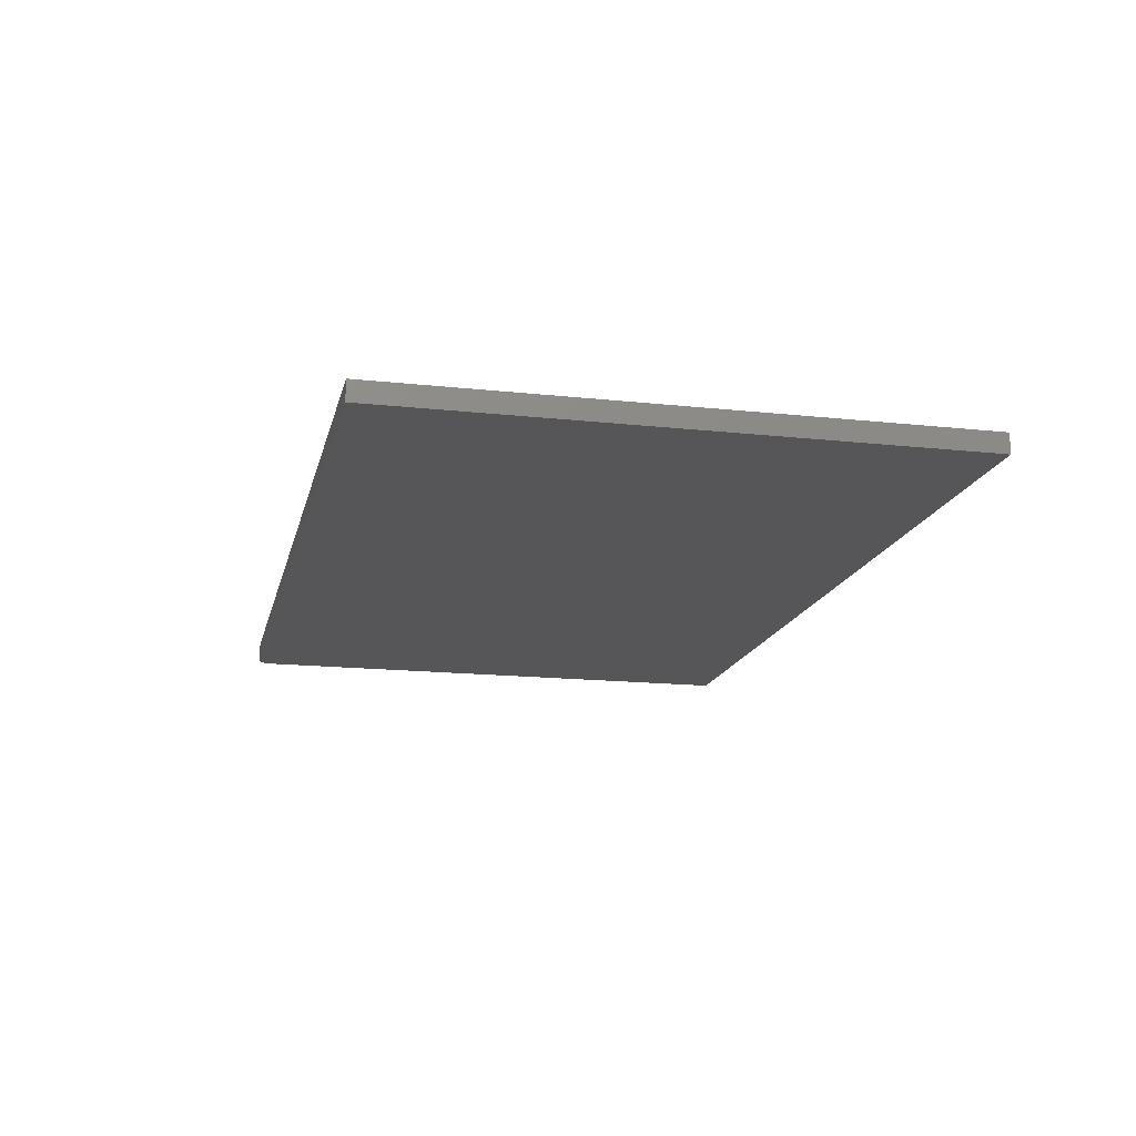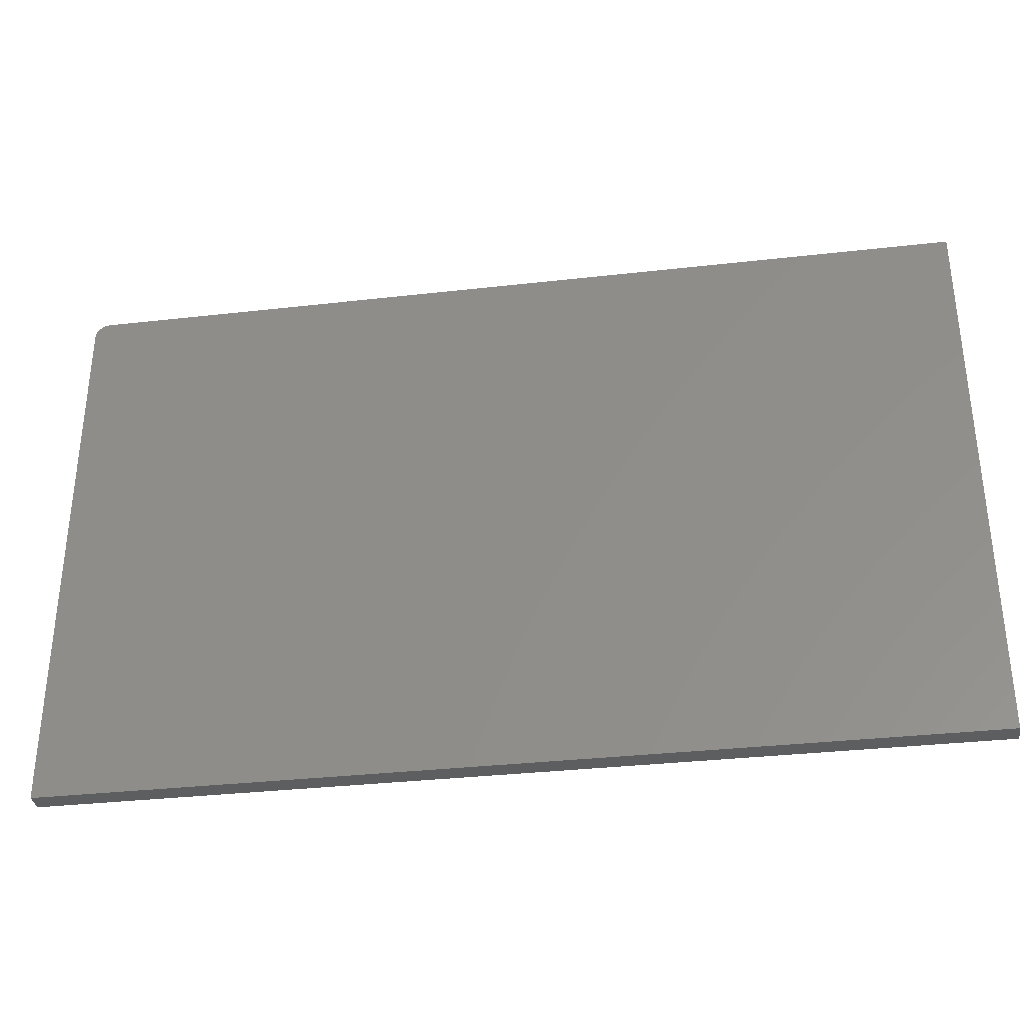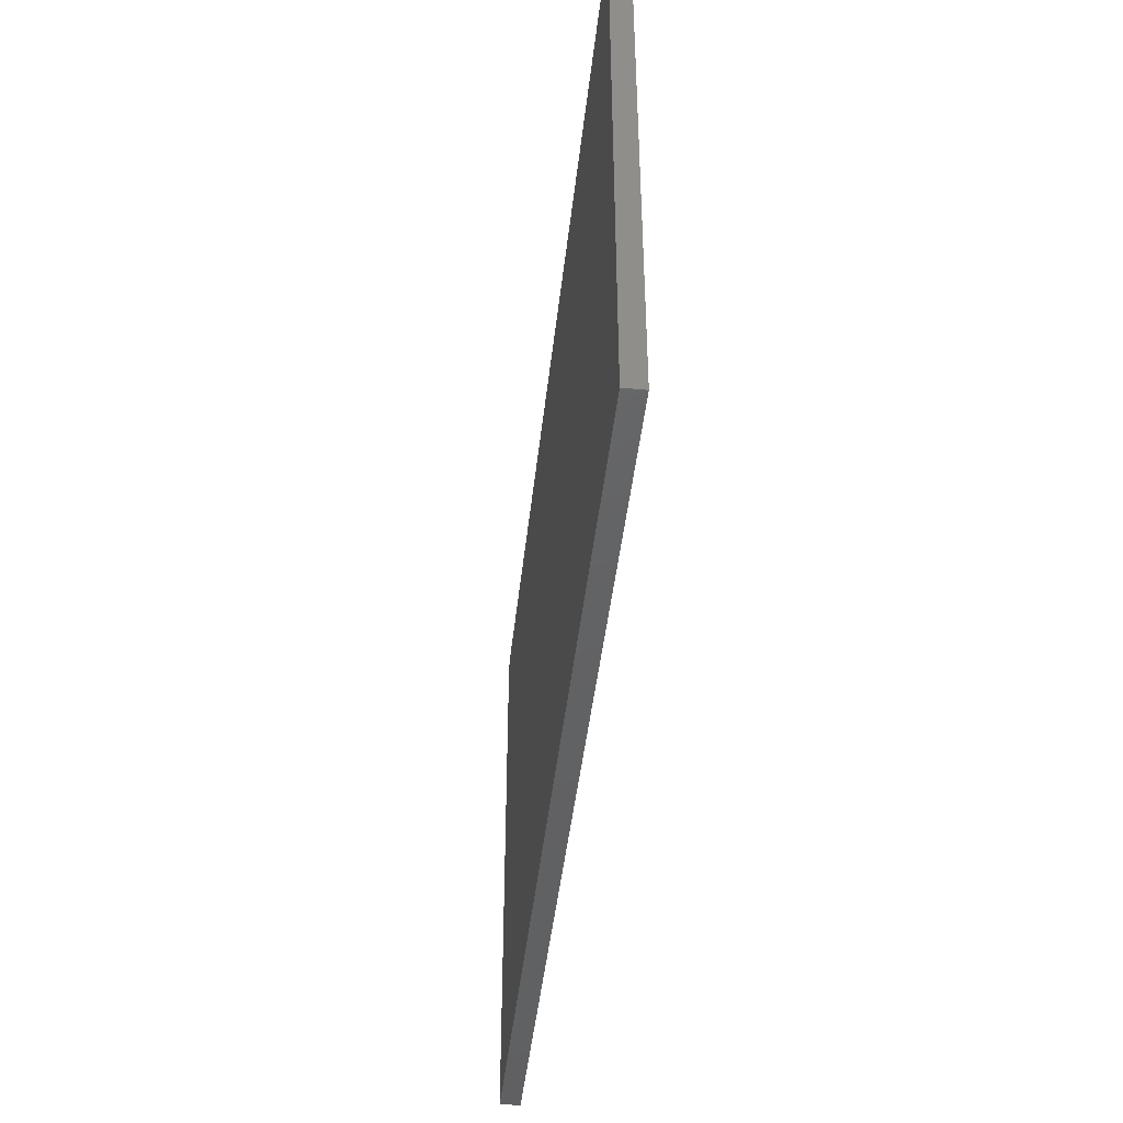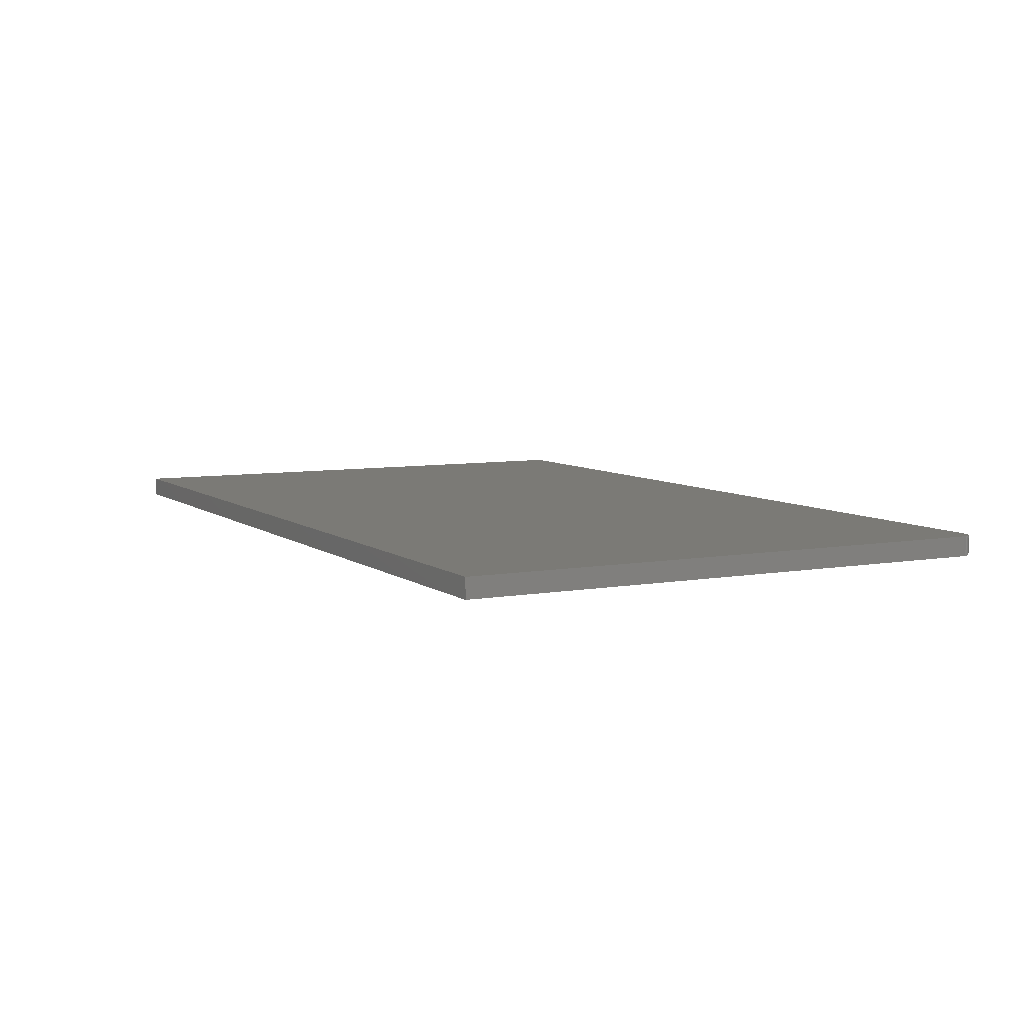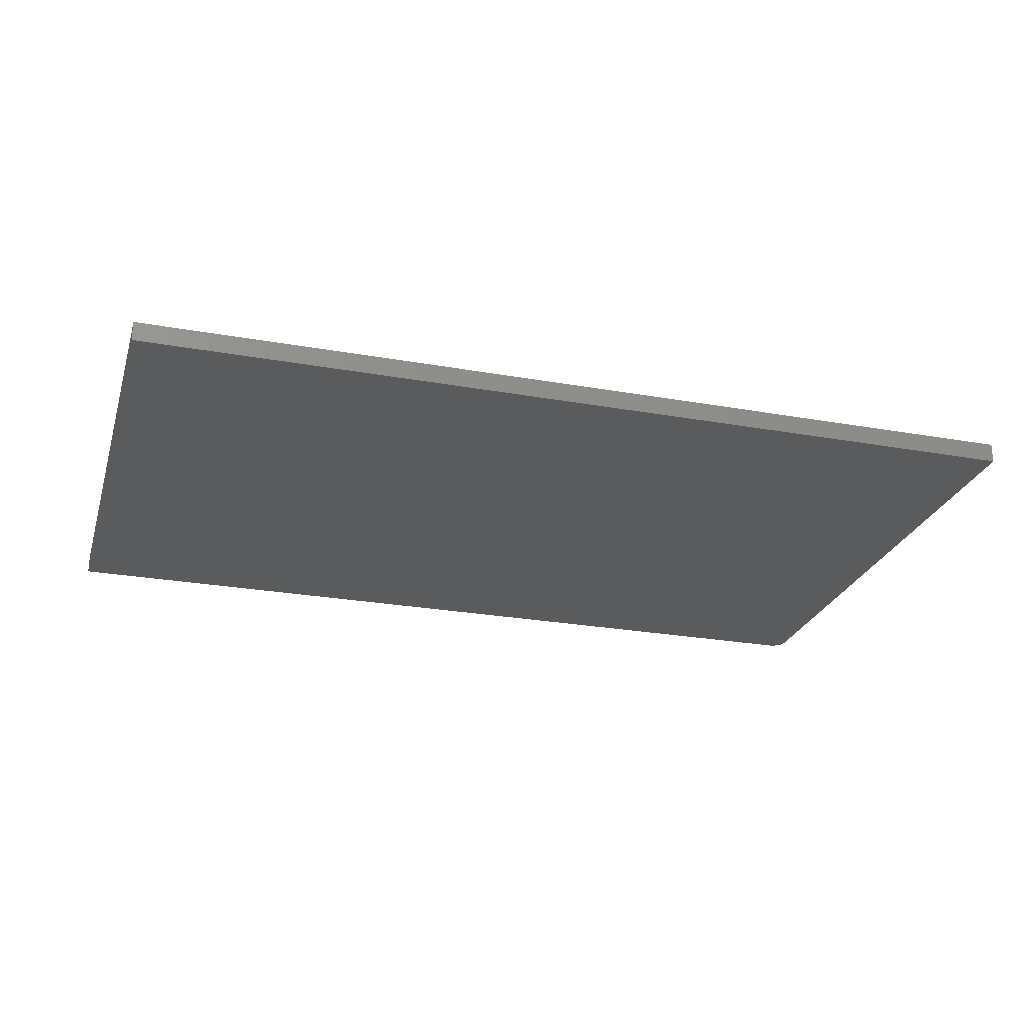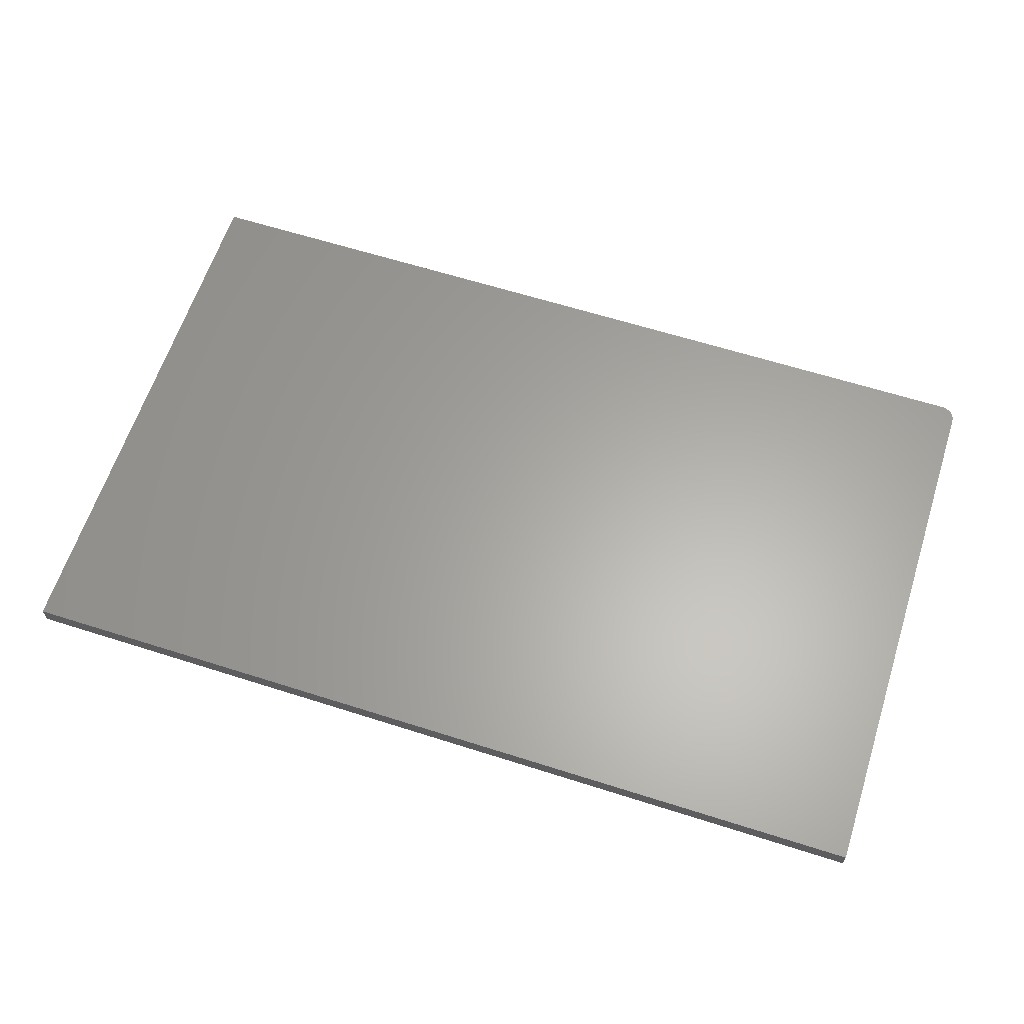
<metadata>
{"format":"stl","ext":"stl","renderer":"f3d","projection":"perspective","resolution":1024,"background":"white","views":[{"elev":-16.1,"azim":-102.7,"up":"+Z"},{"elev":-33.8,"azim":-171.2,"up":"+Y"},{"elev":-44.6,"azim":-96.2,"up":"+Y"},{"elev":7.0,"azim":62.4,"up":"+Z"},{"elev":-25.6,"azim":-16.0,"up":"+Z"},{"elev":62.6,"azim":17.9,"up":"+Z"}]}
</metadata>
<code>
# stl→obj: 24 verts, 44 faces
v 0.6562 0.5129 0.03125
v 0.6652 0.5111 0.03125
v 0.6608 0.5125 0.03125
v -0.75 0.5129 0.03125
v -0.75 -0.375 0.03125
v 0.6797 -0.375 0.03125
v 0.6797 0.4895 0.03125
v 0.6792 0.494 0.03125
v 0.6779 0.4984 0.03125
v 0.6757 0.5025 0.03125
v 0.6728 0.506 0.03125
v 0.6693 0.509 0.03125
v 0.6608 0.5125 0
v 0.6652 0.5111 0
v 0.6562 0.5129 0
v -0.75 0.5129 0
v 0.6693 0.509 0
v 0.6728 0.506 0
v 0.6757 0.5025 0
v 0.6779 0.4984 0
v 0.6792 0.494 0
v 0.6797 0.4895 0
v 0.6797 -0.375 0
v -0.75 -0.375 0
f 1 2 3
f 4 5 6
f 4 6 7
f 4 7 8
f 4 8 9
f 4 9 10
f 4 10 11
f 4 11 12
f 4 12 2
f 4 2 1
f 13 14 15
f 16 15 14
f 16 14 17
f 16 17 18
f 16 18 19
f 16 19 20
f 16 20 21
f 16 21 22
f 16 22 23
f 16 23 24
f 1 15 4
f 4 15 16
f 6 23 7
f 7 23 22
f 15 1 13
f 13 1 3
f 13 3 14
f 14 3 2
f 14 2 17
f 17 2 12
f 17 12 18
f 18 12 11
f 18 11 19
f 19 11 10
f 19 10 20
f 20 10 9
f 20 9 21
f 21 9 8
f 21 8 22
f 22 8 7
f 4 16 5
f 5 16 24
f 5 24 6
f 6 24 23

</code>
